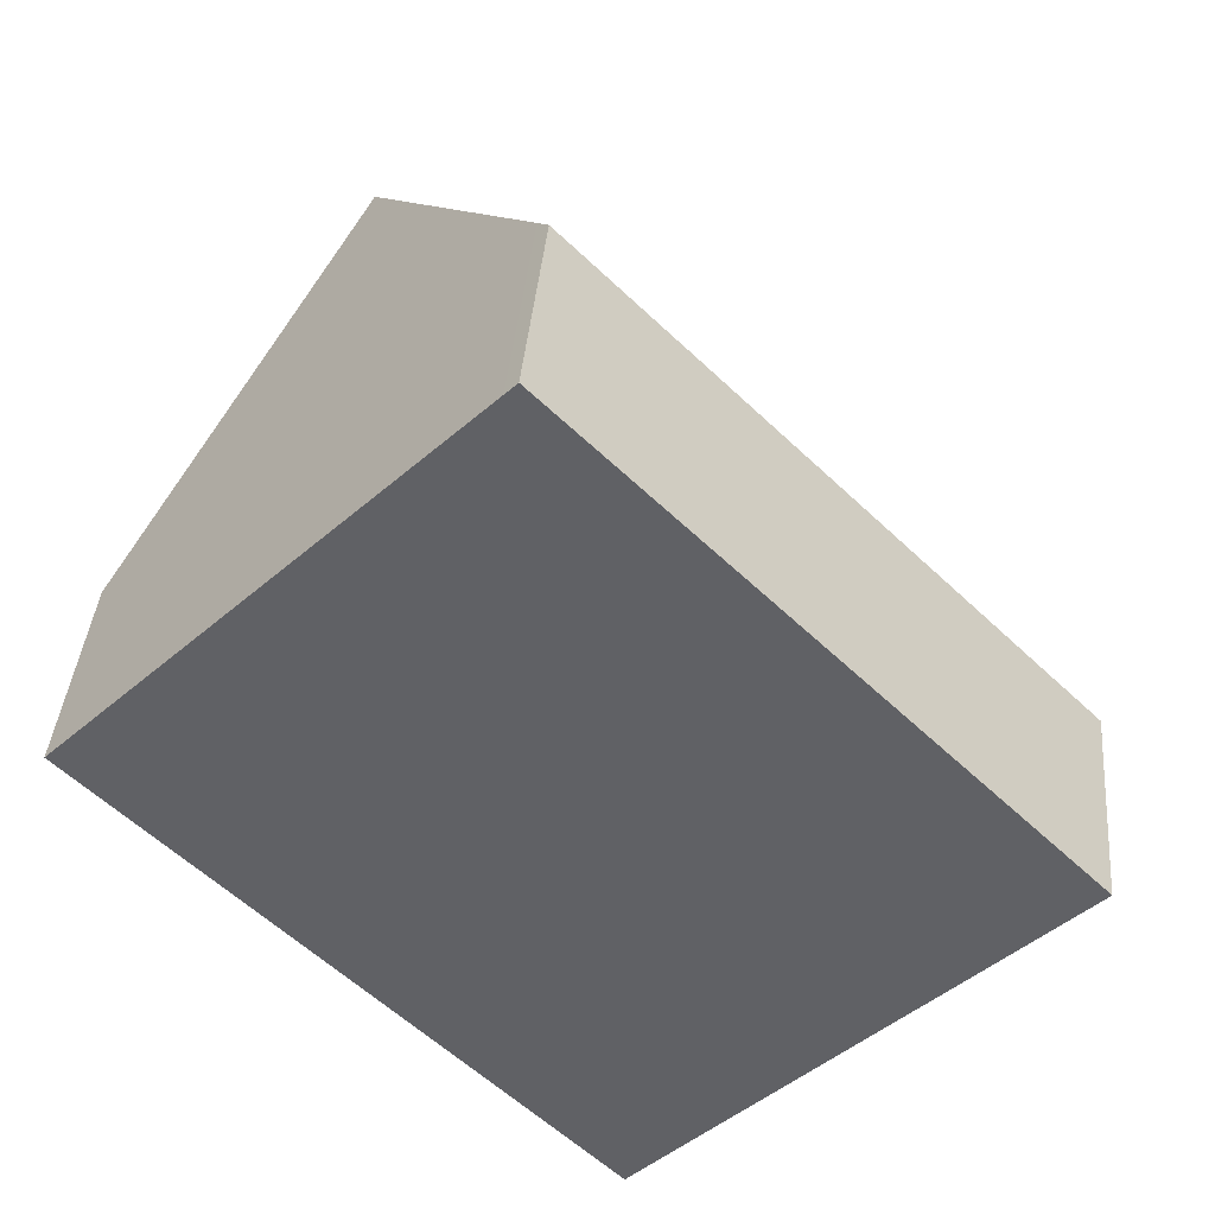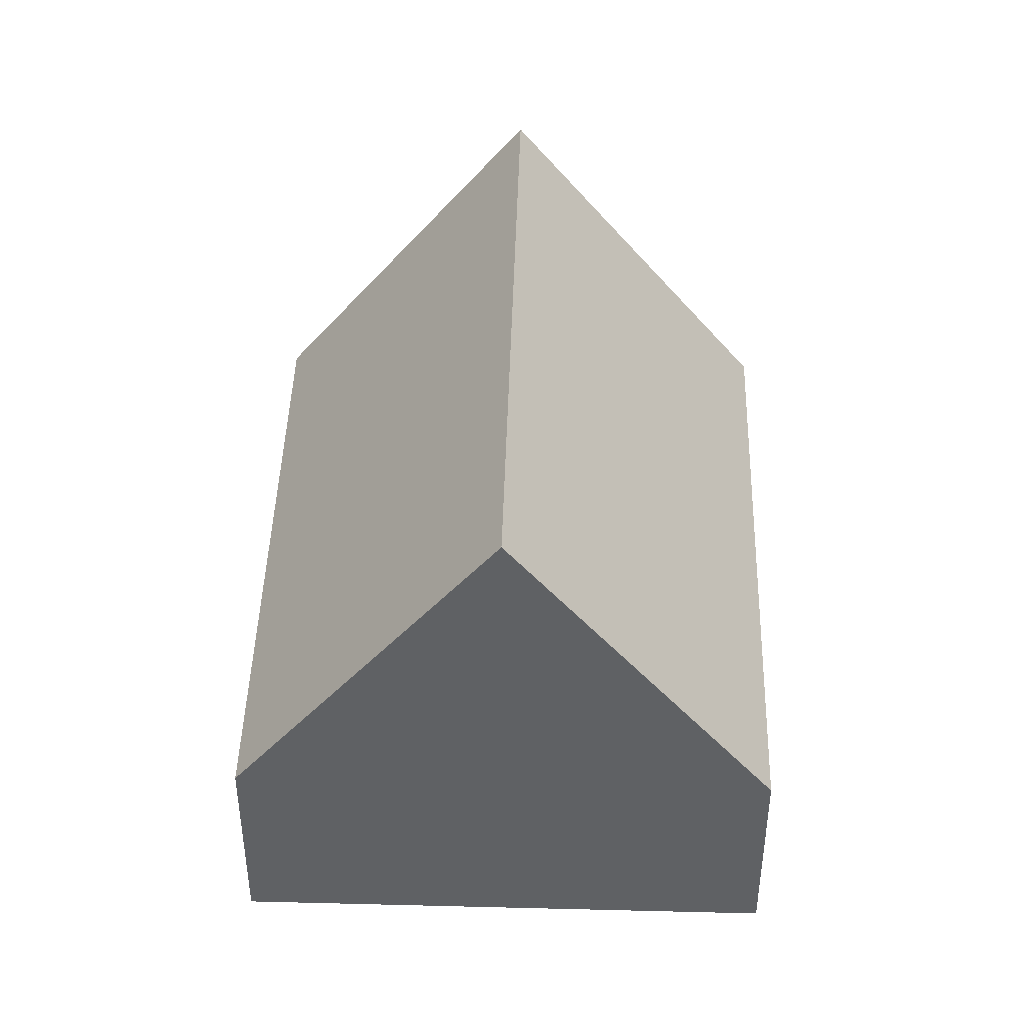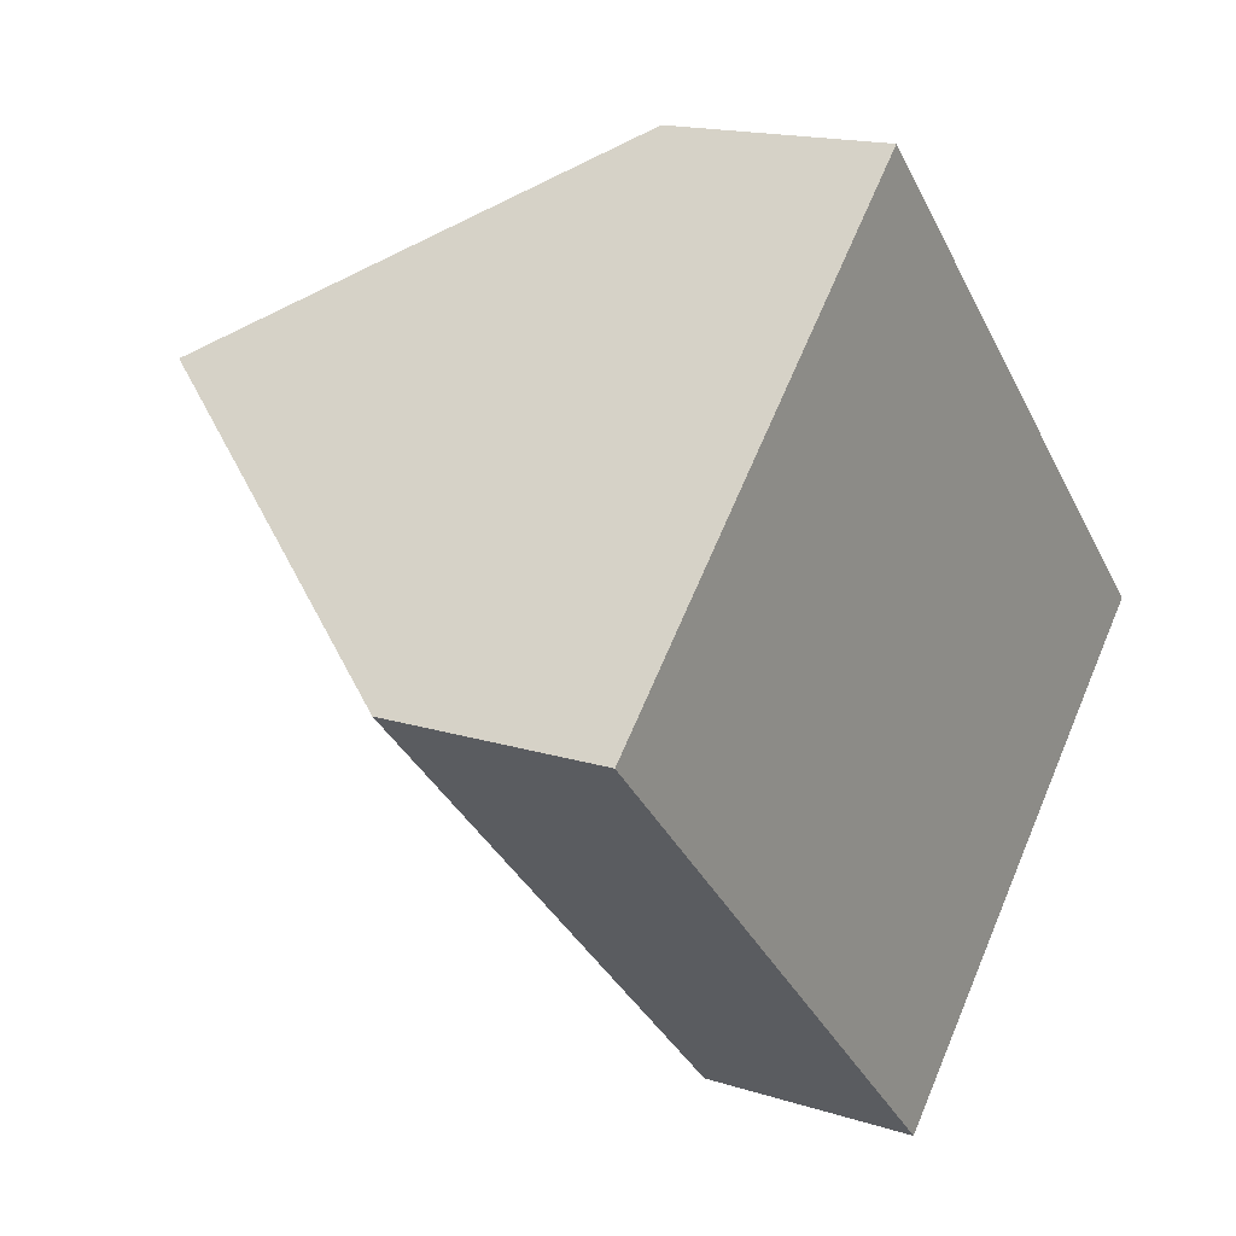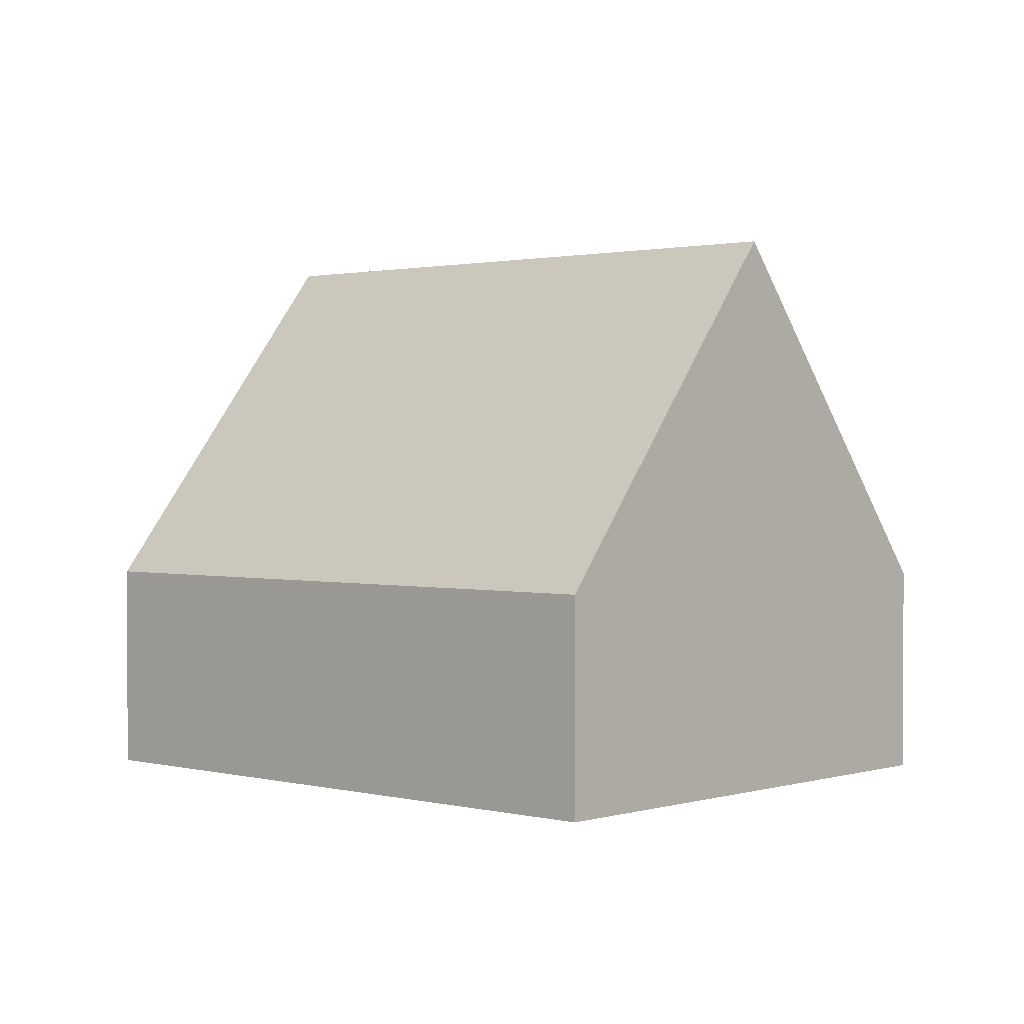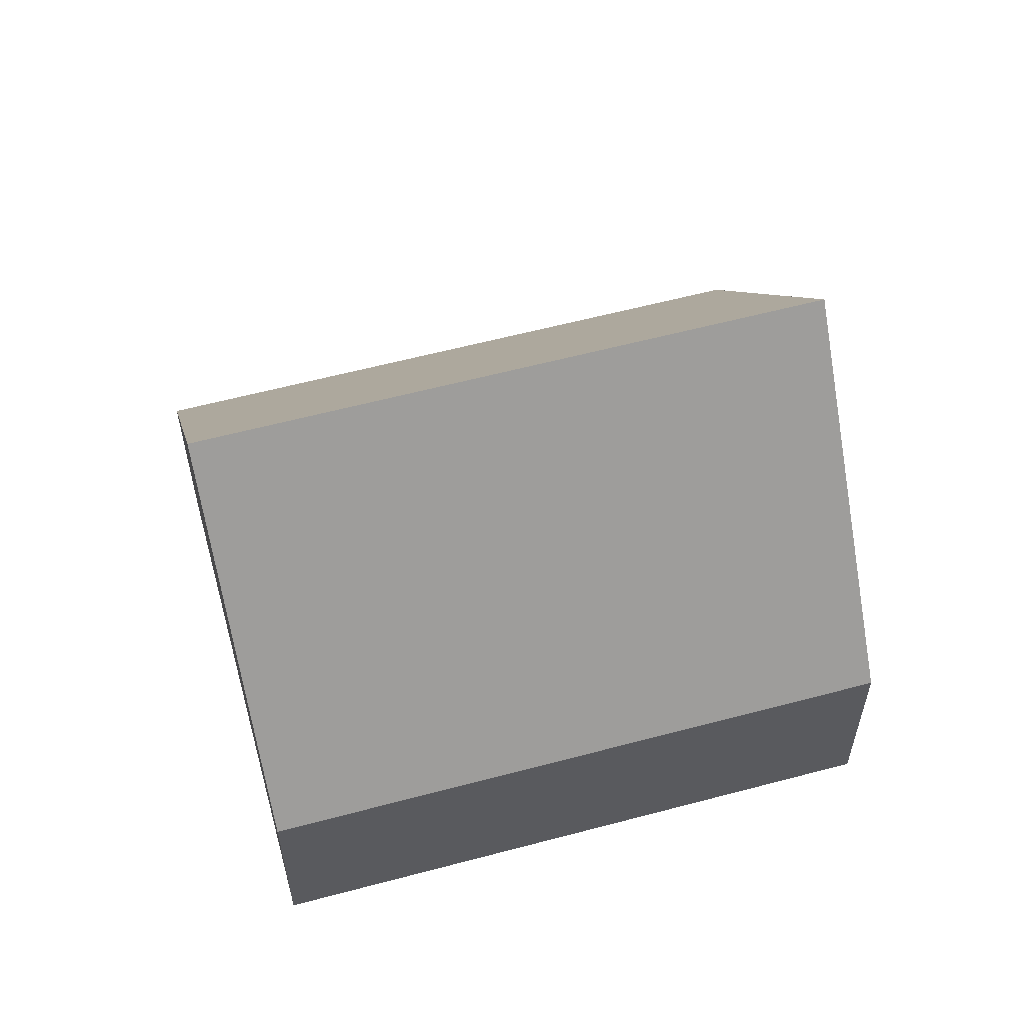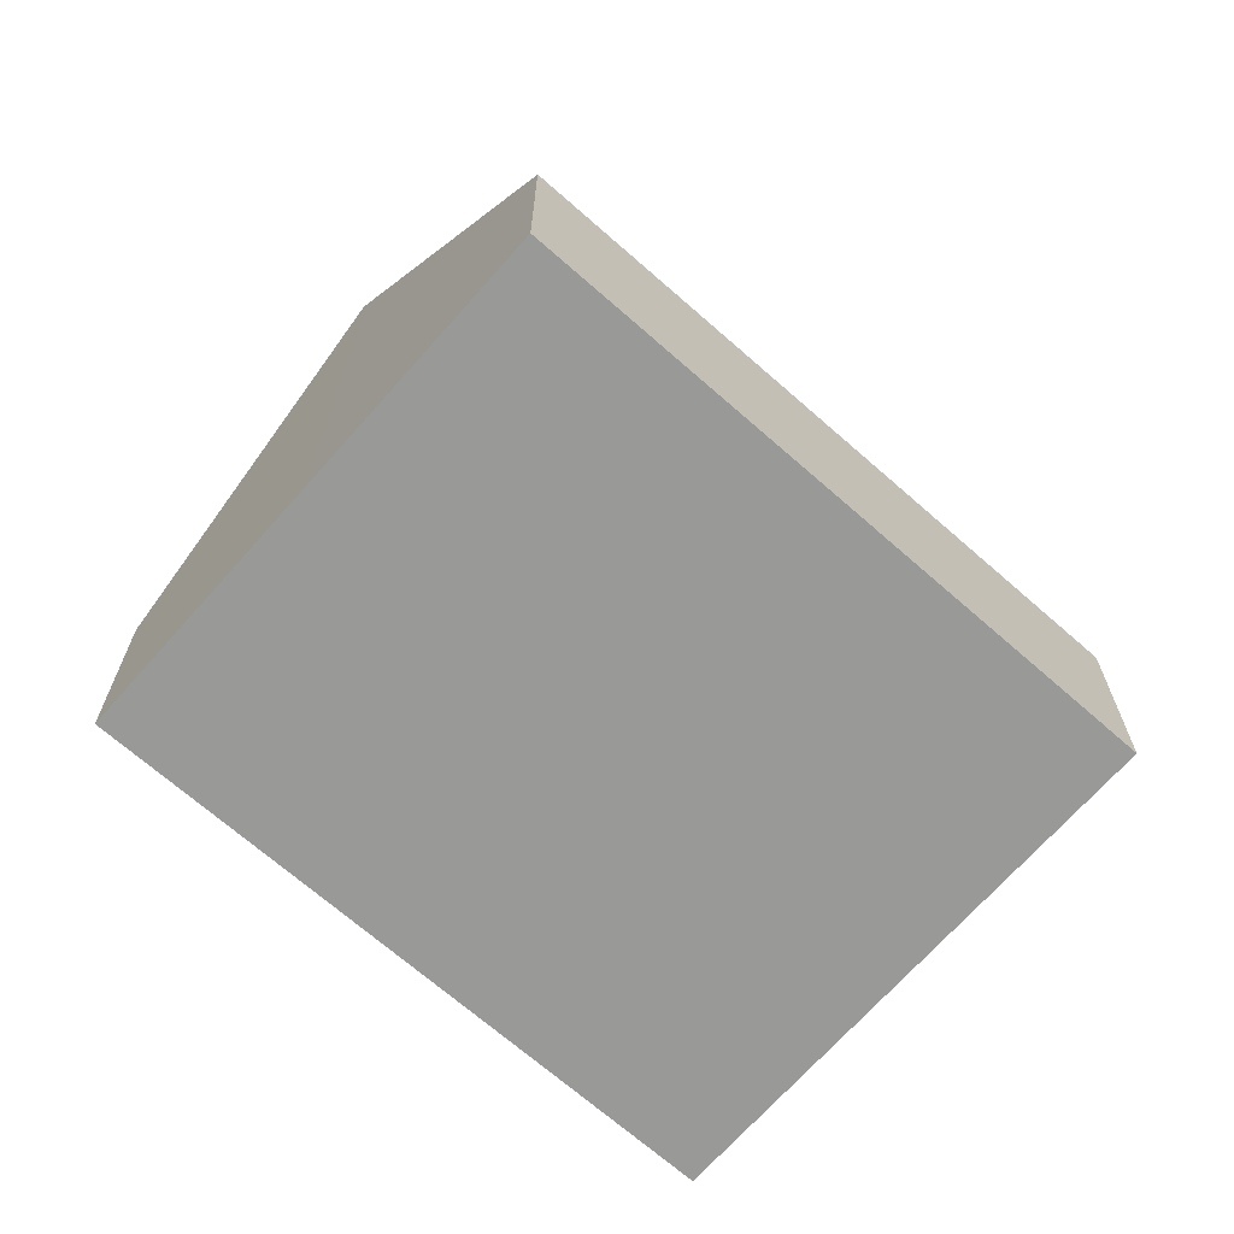
<metadata>
{"format":"obj","ext":"obj","renderer":"f3d","projection":"perspective","resolution":1024,"background":"white","views":[{"elev":39.2,"azim":4.9,"up":"+Z"},{"elev":44.3,"azim":-43.2,"up":"+Y"},{"elev":16.3,"azim":-56.8,"up":"+Z"},{"elev":1.3,"azim":-92.3,"up":"+Y"},{"elev":59.2,"azim":-150.2,"up":"+Y"},{"elev":-68.8,"azim":3.7,"up":"+Y"}]}
</metadata>
<code>
v  9.674 8.117 -4.029
v  5.687 3.082 5.662
v  12.52 3.083 -1.198
v  2.843 8.117 2.831
v  5.52 3.378 5.496
v  0 3.083 1.888e-16
v  6.831 3.083 -6.86
v  6.831 4.201e-16 -6.86
v  0 0 0
v  2.843 -1.733e-16 2.831
v  5.52 -3.365e-16 5.496
v  5.687 -3.467e-16 5.662
v  12.52 7.336e-17 -1.198
v  9.674 2.467e-16 -4.029
g defaultobject
f 1 2 3
f 2 1 4
f 2 4 5
f 6 1 7
f 1 6 4
f 8 6 7
f 6 8 9
f 9 4 6
f 4 9 10
f 4 10 5
f 5 10 11
f 5 11 2
f 2 11 12
f 2 13 3
f 13 2 12
f 3 7 1
f 7 3 8
f 8 3 14
f 14 3 13
f 11 13 12
f 13 11 14
f 14 11 10
f 14 10 8
f 8 10 9

</code>
